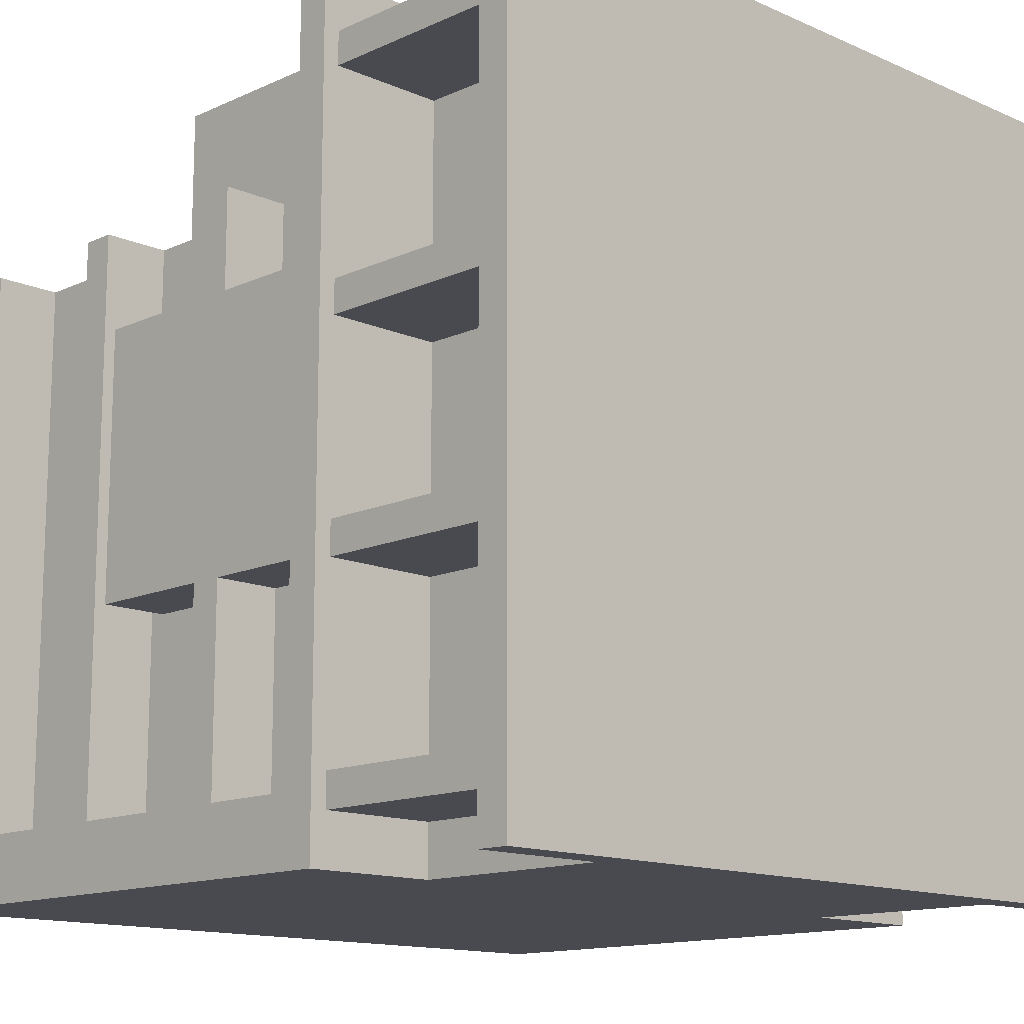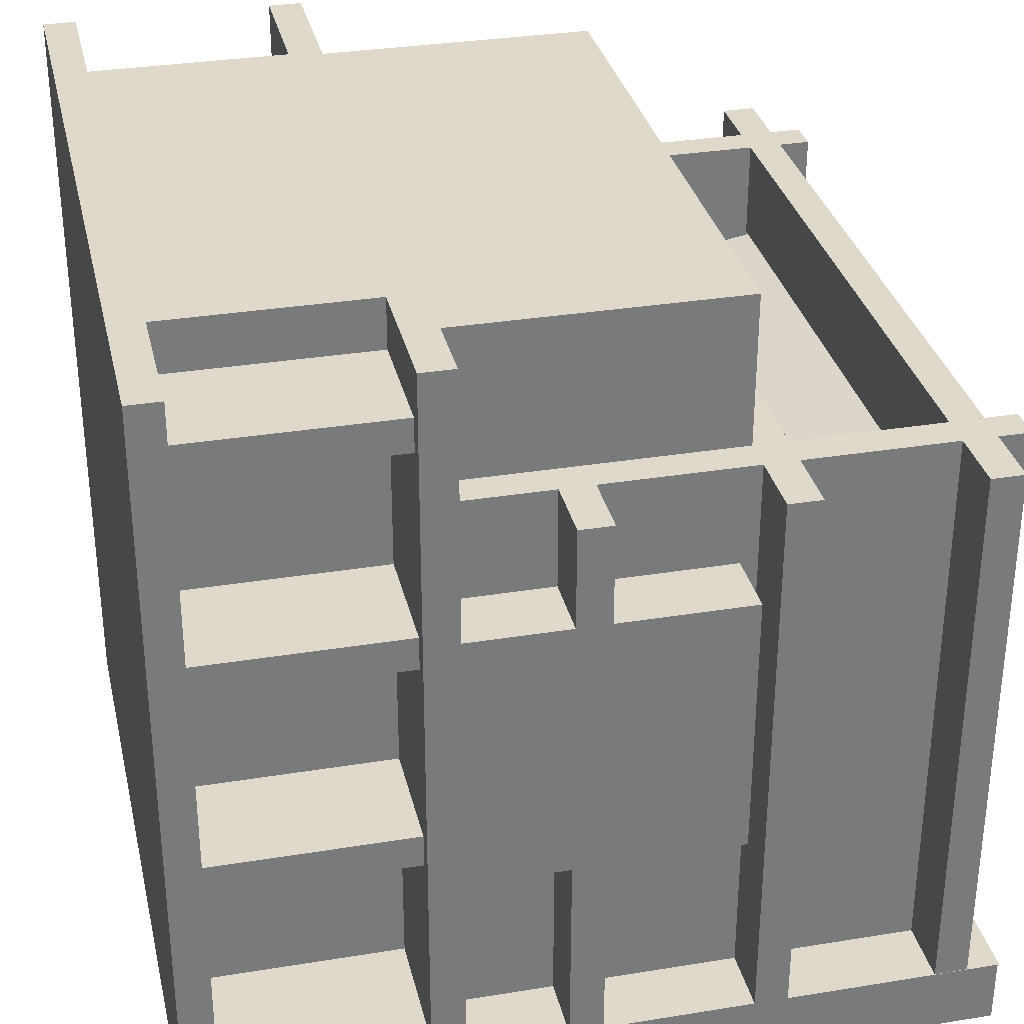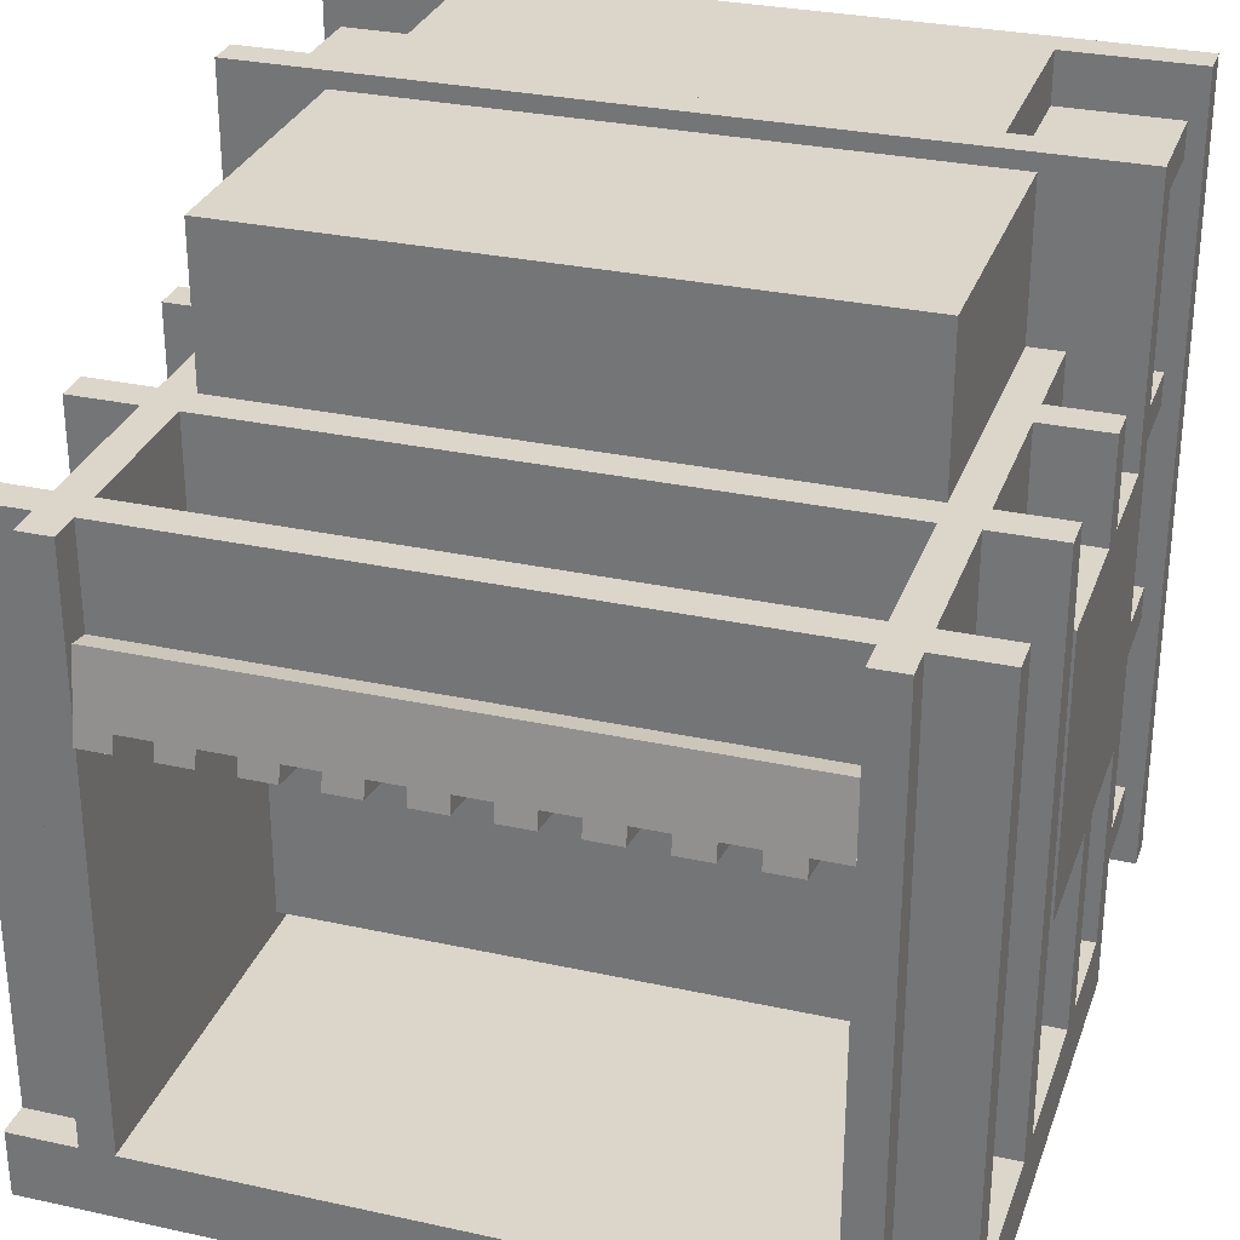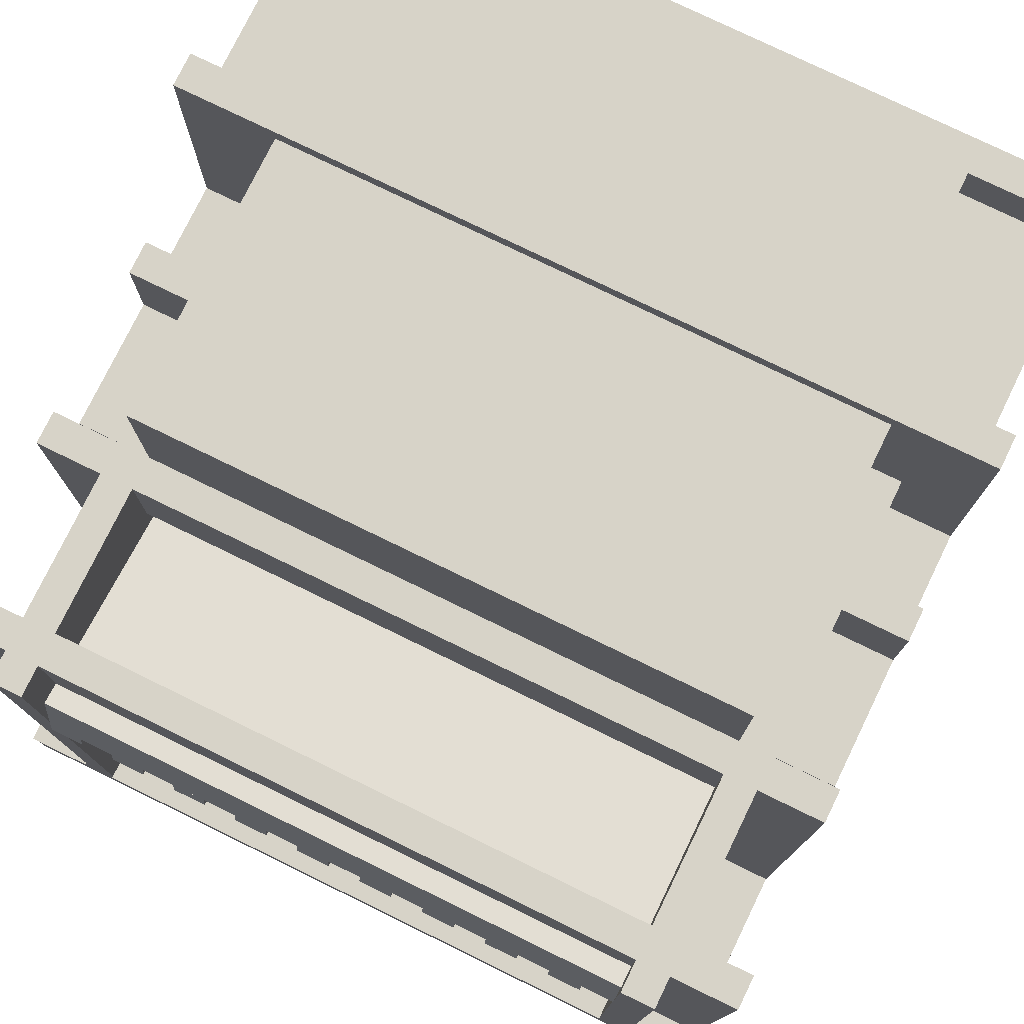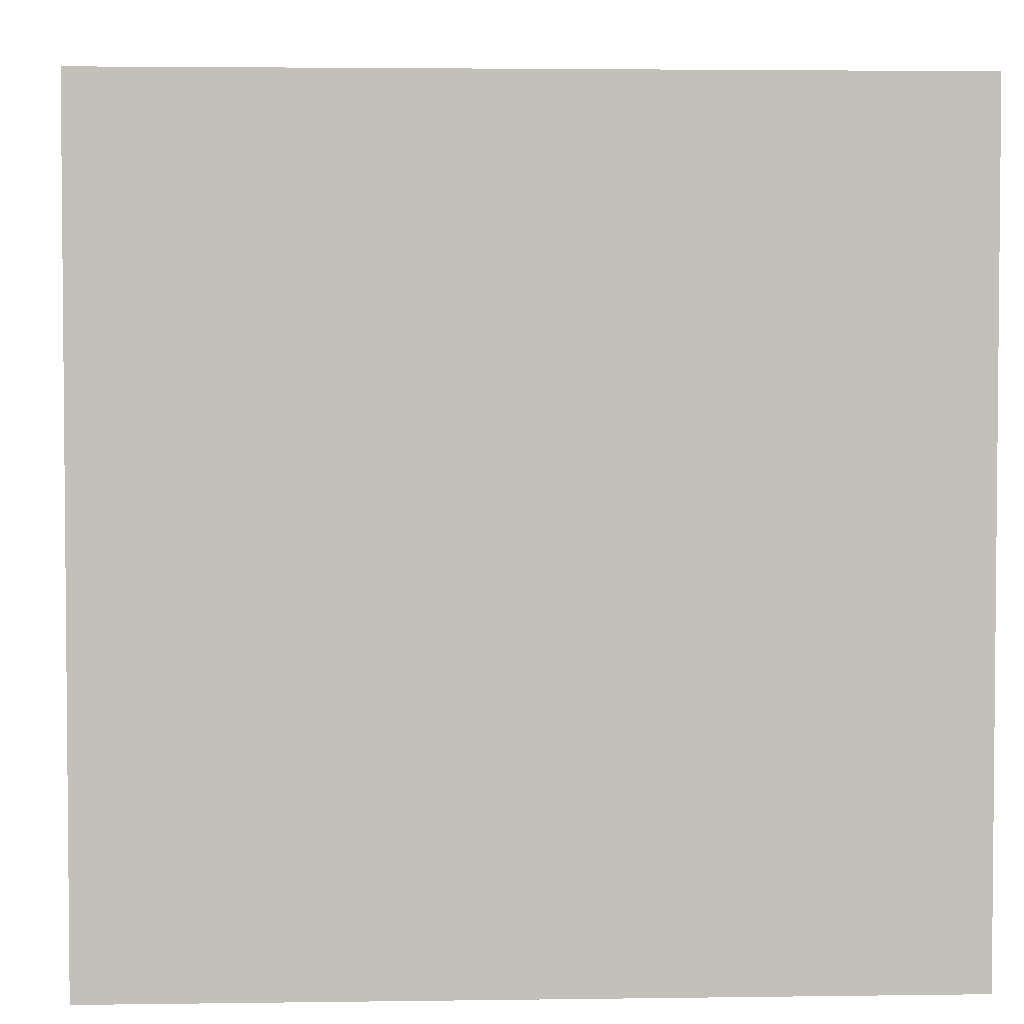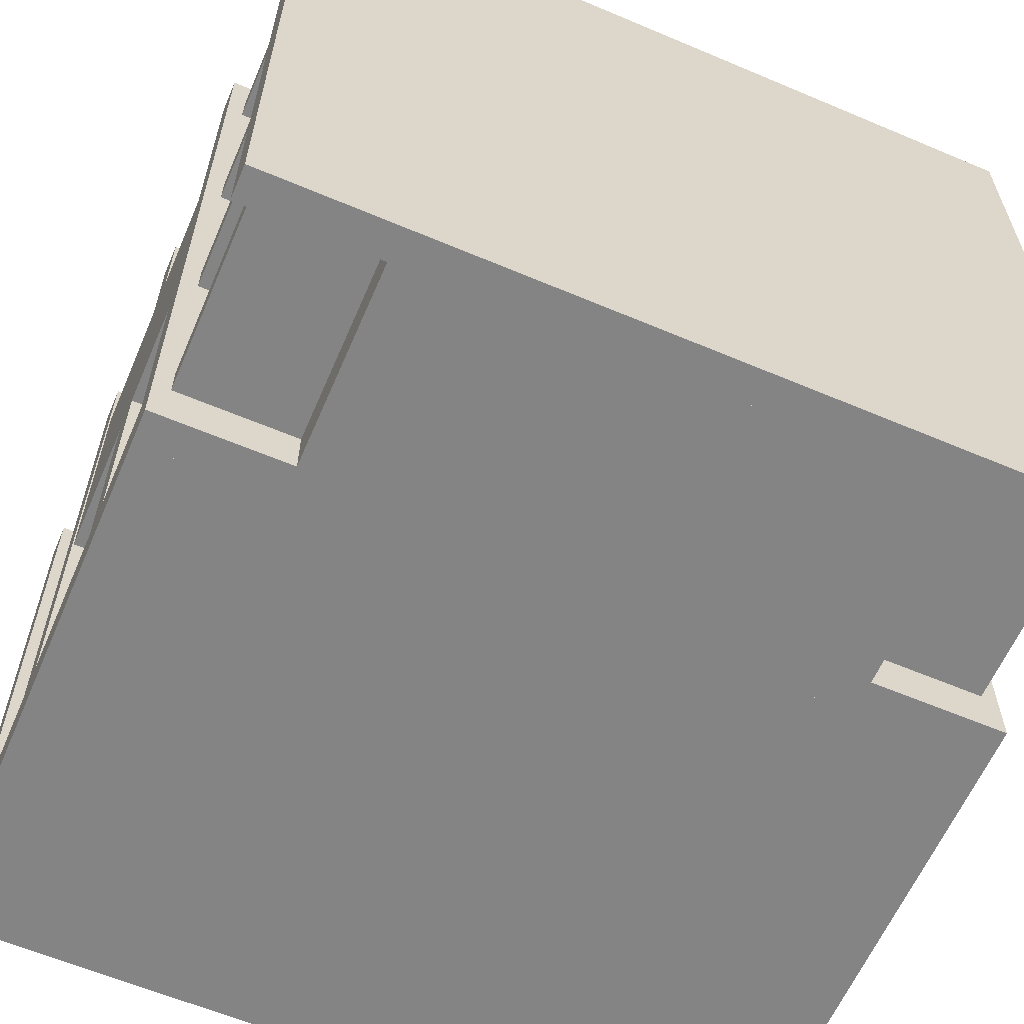
<metadata>
{"format":"obj","ext":"obj","renderer":"f3d","projection":"perspective","resolution":1024,"background":"white","views":[{"elev":-13.6,"azim":-44.5,"up":"+Z"},{"elev":32.3,"azim":77.2,"up":"+Z"},{"elev":29.9,"azim":-162.2,"up":"+Z"},{"elev":77.1,"azim":-154.0,"up":"+Z"},{"elev":3.3,"azim":-2.8,"up":"+Z"},{"elev":-61.5,"azim":-23.3,"up":"+Z"}]}
</metadata>
<code>
o cube
v 1.25 2.494 -0.125
v 1.25 2.494 -2.25
v 1.25 0.5 -0.125
v 1.25 0.5 -2.25
v 1.125 2.494 -2.25
v 1.125 2.494 -0.125
v 1.125 0.5 -2.25
v 1.125 0.5 -0.125
f 3 4 2 1
f 8 3 1 6
f 7 8 6 5
f 6 1 2 5
o cube
v -1.125 2.494 -0.125
v -1.125 2.494 -2.25
v -1.125 0.5 -0.125
v -1.125 0.5 -2.25
v -1.25 2.494 -2.25
v -1.25 2.494 -0.125
v -1.25 0.5 -2.25
v -1.25 0.5 -0.125
f 11 12 10 9
f 16 11 9 14
f 15 16 14 13
f 14 9 10 13
o cube
v 1.5 2.494 -2.5
v -1.5 2.494 -2.5
v 1.5 0.5 -2.5
v -1.5 0.5 -2.5
v -1.5 2.494 -2.25
v 1.5 2.494 -2.25
v -1.5 0.5 -2.25
v 1.5 0.5 -2.25
f 20 23 21 18
f 19 20 18 17
f 24 19 17 22
f 22 17 18 21
o cube
v -1.25 2.375 -0.125
v -1.25 2.375 -2.25
v -1.25 2.25 -0.125
v -1.25 2.25 -2.25
v -1.498 2.375 -2.25
v -1.498 2.375 -0.125
v -1.498 2.25 -2.25
v -1.498 2.25 -0.125
f 32 27 25 30
f 31 32 30 29
f 30 25 26 29
f 31 28 27 32
o cube
v 1 0.375 0.5
v 1 0.375 -2.5
v 1 -0.375 0.5
v 1 -0.375 -2.5
v -1 0.375 -2.5
v -1 0.375 0.5
v -1 -0.375 -2.5
v -1 -0.375 0.5
f 36 39 37 34
f 35 36 34 33
f 40 35 33 38
f 39 40 38 37
o cube
v 1 0.375 -2.312
v 1 0.375 -2.188
v 1 -0.375 -2.312
v 1 -0.375 -2.188
v 1.437 0.375 -2.188
v 1.437 0.375 -2.312
v 1.437 -0.375 -2.188
v 1.437 -0.375 -2.312
f 44 47 45 42
f 48 43 41 46
f 47 48 46 45
o cube
v 1.125 1.562 0.4375
v 1.125 1.562 -0.3125
v 1.125 0.5 0.4375
v 1.125 0.5 -0.3125
v -1.125 1.562 -0.3125
v -1.125 1.562 0.4375
v -1.125 0.5 -0.3125
v -1.125 0.5 0.4375
f 51 52 50 49
f 56 51 49 54
f 55 56 54 53
f 54 49 50 53
o cube
v 1.498 2.375 -0.125
v 1.498 2.375 -2.25
v 1.498 2.25 -0.125
v 1.498 2.25 -2.25
v 1.25 2.375 -2.25
v 1.25 2.375 -0.125
v 1.25 2.25 -2.25
v 1.25 2.25 -0.125
f 59 60 58 57
f 64 59 57 62
f 62 57 58 61
f 63 60 59 64
o cube
v 1.125 2.375 -0.125
v 1.125 2.375 -0.5
v 1.125 2.25 -0.125
v 1.125 2.25 -0.5
v -1.125 2.375 -0.5
v -1.125 2.375 -0.125
v -1.125 2.25 -0.5
v -1.125 2.25 -0.125
f 72 67 65 70
f 70 65 66 69
f 71 68 67 72
o cube
v -1.25 1.688 -0.125
v -1.25 1.688 -2.25
v -1.25 1.562 -0.125
v -1.25 1.562 -2.25
v -1.5 1.688 -2.25
v -1.5 1.688 -0.125
v -1.5 1.562 -2.25
v -1.5 1.562 -0.125
f 80 75 73 78
f 79 80 78 77
f 78 73 74 77
f 79 76 75 80
o cube
v 1.125 1.688 -0.125
v 1.125 1.688 -0.5
v 1.125 1.562 -0.125
v 1.125 1.562 -0.5
v -1.125 1.688 -0.5
v -1.125 1.688 -0.125
v -1.125 1.562 -0.5
v -1.125 1.562 -0.125
f 88 83 81 86
f 86 81 82 85
o cube
v 1.5 1.688 -0.125
v 1.5 1.688 -2.25
v 1.5 1.562 -0.125
v 1.5 1.562 -2.25
v 1.25 1.688 -2.25
v 1.25 1.688 -0.125
v 1.25 1.562 -2.25
v 1.25 1.562 -0.125
f 91 92 90 89
f 96 91 89 94
f 94 89 90 93
f 95 92 91 96
o cube
v -1.25 1 -1.5
v -1.25 1 -2.25
v -1.25 0.875 -1.5
v -1.25 0.875 -2.25
v -1.5 1 -2.25
v -1.5 1 -1.5
v -1.5 0.875 -2.25
v -1.5 0.875 -1.5
f 103 104 102 101
f 102 97 98 101
f 103 100 99 104
o cube
v 1.5 1 -1.5
v 1.5 1 -2.25
v 1.5 0.875 -1.5
v 1.5 0.875 -2.25
v 1.25 1 -2.25
v 1.25 1 -1.5
v 1.25 0.875 -2.25
v 1.25 0.875 -1.5
f 108 111 109 106
f 107 108 106 105
f 111 112 110 109
f 110 105 106 109
f 111 108 107 112
o cube
v -1.25 1.5 -0.5
v -1.25 1.5 -1.5
v -1.25 0.5 -0.5
v -1.25 0.5 -1.5
v -1.5 1.5 -1.5
v -1.5 1.5 -0.5
v -1.5 0.5 -1.5
v -1.5 0.5 -0.5
f 116 119 117 114
f 120 115 113 118
f 119 120 118 117
f 118 113 114 117
o cube
v -1.25 1 -0.125
v -1.25 1 -0.5
v -1.25 0.875 -0.125
v -1.25 0.875 -0.5
v -1.5 1 -0.5
v -1.5 1 -0.125
v -1.5 0.875 -0.5
v -1.5 0.875 -0.125
f 128 123 121 126
f 127 128 126 125
f 126 121 122 125
f 127 124 123 128
o cube
v 1.5 1 -0.125
v 1.5 1 -0.5
v 1.5 0.875 -0.125
v 1.5 0.875 -0.5
v 1.25 1 -0.5
v 1.25 1 -0.125
v 1.25 0.875 -0.5
v 1.25 0.875 -0.125
f 131 132 130 129
f 136 131 129 134
f 135 136 134 133
f 134 129 130 133
f 135 132 131 136
o cube
v 1.25 1.5 -1.5
v 1.25 1.5 -0.5
v 1.25 0.5 -1.5
v 1.25 0.5 -0.5
v 1.5 1.5 -0.5
v 1.5 1.5 -1.5
v 1.5 0.5 -0.5
v 1.5 0.5 -1.5
f 140 143 141 138
f 144 139 137 142
f 143 144 142 141
f 142 137 138 141
o cube
v 1.5 0.5 0.5
v 1.5 0.5 -2.5
v 1.5 0.375 0.5
v 1.5 0.375 -2.5
v -1.5 0.5 -2.5
v -1.5 0.5 0.5
v -1.5 0.375 -2.5
v -1.5 0.375 0.5
f 148 151 149 146
f 147 148 146 145
f 152 147 145 150
f 151 152 150 149
f 150 145 146 149
f 151 148 147 152
o cube
v 1.5 -0.375 0.5
v 1.5 -0.375 -2.5
v 1.5 -0.4984 0.5
v 1.5 -0.4984 -2.5
v -1.5 -0.375 -2.5
v -1.5 -0.375 0.5
v -1.5 -0.4984 -2.5
v -1.5 -0.4984 0.5
f 156 159 157 154
f 155 156 154 153
f 160 155 153 158
f 159 160 158 157
f 158 153 154 157
f 159 156 155 160
o cube
v 1 0.375 0.1875
v 1 0.375 0.3125
v 1 -0.375 0.1875
v 1 -0.375 0.3125
v 1.438 0.375 0.3125
v 1.438 0.375 0.1875
v 1.438 -0.375 0.3125
v 1.438 -0.375 0.1875
f 164 167 165 162
f 168 163 161 166
f 167 168 166 165
o cube
v 1 0.375 -0.625
v 1 0.375 -0.5
v 1 -0.375 -0.625
v 1 -0.375 -0.5
v 1.438 0.375 -0.5
v 1.438 0.375 -0.625
v 1.438 -0.375 -0.5
v 1.438 -0.375 -0.625
f 172 175 173 170
f 176 171 169 174
f 175 176 174 173
o cube
v 1 0.375 -1.438
v 1 0.375 -1.312
v 1 -0.375 -1.438
v 1 -0.375 -1.312
v 1.438 0.375 -1.313
v 1.438 0.375 -1.438
v 1.438 -0.375 -1.313
v 1.438 -0.375 -1.438
f 180 183 181 178
f 184 179 177 182
f 183 184 182 181
o cube
v -1 0.375 -1.375
v -1 0.375 -1.5
v -1 -0.375 -1.375
v -1 -0.375 -1.5
v -1.438 0.375 -1.5
v -1.438 0.375 -1.375
v -1.438 -0.375 -1.5
v -1.438 -0.375 -1.375
f 188 191 189 186
f 192 187 185 190
f 191 192 190 189
o cube
v -1 0.375 -2.188
v -1 0.375 -2.312
v -1 -0.375 -2.188
v -1 -0.375 -2.312
v -1.438 0.375 -2.312
v -1.438 0.375 -2.188
v -1.438 -0.375 -2.312
v -1.438 -0.375 -2.188
f 196 199 197 194
f 200 195 193 198
f 199 200 198 197
o cube
v -1 0.375 -0.5625
v -1 0.375 -0.6875
v -1 -0.375 -0.5625
v -1 -0.375 -0.6875
v -1.438 0.375 -0.6875
v -1.438 0.375 -0.5625
v -1.438 -0.375 -0.6875
v -1.438 -0.375 -0.5625
f 204 207 205 202
f 208 203 201 206
f 207 208 206 205
o cube
v -1 0.375 0.3125
v -1 0.375 0.1875
v -1 -0.375 0.3125
v -1 -0.375 0.1875
v -1.438 0.375 0.1875
v -1.438 0.375 0.3125
v -1.438 -0.375 0.1875
v -1.438 -0.375 0.3125
f 212 215 213 210
f 216 211 209 214
f 215 216 214 213
o cube
v 1.125 1.25 -0.625
v 1.125 1.25 -2.188
v 1.125 1.125 -0.625
v 1.125 1.125 -2.188
v -1.125 1.25 -2.188
v -1.125 1.25 -0.625
v -1.125 1.125 -2.188
v -1.125 1.125 -0.625
f 222 217 218 221
o cube
v -1.25 2.5 -2.25
v -1.25 2.5 -2.25
v -1.25 0.5 -2.25
v -1.25 0.5 -2.25
v -1.5 2.5 -2.25
v -1.5 2.5 -2.25
v -1.5 0.5 -2.25
v -1.5 0.5 -2.25
f 232 227 225 230
o cube
v 1.125 2.5 -2.25
v 1.125 2.5 -2.25
v 1.125 1.125 -2.25
v 1.125 1.125 -2.25
v -1.125 2.5 -2.25
v -1.125 2.5 -2.25
v -1.125 1.125 -2.25
v -1.125 1.125 -2.25
f 240 235 233 238
o cube
v 1.5 2.5 -2.25
v 1.5 2.5 -2.25
v 1.5 0.5 -2.25
v 1.5 0.5 -2.25
v 1.25 2.5 -2.25
v 1.25 2.5 -2.25
v 1.25 0.5 -2.25
v 1.25 0.5 -2.25
f 248 243 241 246
o cube
v 1.125 2.499 -0.7254
v -1.125 2.499 -0.7254
v 1.125 0.5298 -1.073
v -1.125 0.5298 -1.073
v -1.125 2.456 -0.4792
v 1.125 2.456 -0.4792
v -1.125 0.4864 -0.8265
v 1.125 0.4864 -0.8265
f 251 252 250 249
f 255 256 254 253
f 254 249 250 253
o cube
v 1.125 2.51 -0.787
v 1 2.51 -0.787
v 1.125 0.5406 -1.134
v 1 0.5406 -1.134
v 1 2.499 -0.7254
v 1.125 2.499 -0.7254
v 1 0.5298 -1.073
v 1.125 0.5298 -1.073
f 260 263 261 258
f 259 260 258 257
f 264 259 257 262
f 262 257 258 261
f 263 260 259 264
o cube
v 0.875 2.51 -0.787
v 0.75 2.51 -0.787
v 0.875 0.5406 -1.134
v 0.75 0.5406 -1.134
v 0.75 2.499 -0.7254
v 0.875 2.499 -0.7254
v 0.75 0.5298 -1.073
v 0.875 0.5298 -1.073
f 268 271 269 266
f 267 268 266 265
f 272 267 265 270
f 270 265 266 269
f 271 268 267 272
o cube
v 0.625 2.51 -0.787
v 0.5 2.51 -0.787
v 0.625 0.5406 -1.134
v 0.5 0.5406 -1.134
v 0.5 2.499 -0.7254
v 0.625 2.499 -0.7254
v 0.5 0.5298 -1.073
v 0.625 0.5298 -1.073
f 276 279 277 274
f 275 276 274 273
f 280 275 273 278
f 278 273 274 277
f 279 276 275 280
o cube
v 0.375 2.51 -0.787
v 0.25 2.51 -0.787
v 0.375 0.5406 -1.134
v 0.25 0.5406 -1.134
v 0.25 2.499 -0.7254
v 0.375 2.499 -0.7254
v 0.25 0.5298 -1.073
v 0.375 0.5298 -1.073
f 284 287 285 282
f 283 284 282 281
f 288 283 281 286
f 286 281 282 285
f 287 284 283 288
o cube
v 0.125 2.51 -0.787
v -1.665e-16 2.51 -0.787
v 0.125 0.5406 -1.134
v -1.665e-16 0.5406 -1.134
v -1.665e-16 2.499 -0.7254
v 0.125 2.499 -0.7254
v -1.665e-16 0.5298 -1.073
v 0.125 0.5298 -1.073
f 292 295 293 290
f 291 292 290 289
f 296 291 289 294
f 294 289 290 293
f 295 292 291 296
o cube
v -0.125 2.51 -0.787
v -0.25 2.51 -0.787
v -0.125 0.5406 -1.134
v -0.25 0.5406 -1.134
v -0.25 2.499 -0.7254
v -0.125 2.499 -0.7254
v -0.25 0.5298 -1.073
v -0.125 0.5298 -1.073
f 300 303 301 298
f 299 300 298 297
f 304 299 297 302
f 302 297 298 301
f 303 300 299 304
o cube
v -0.375 2.51 -0.787
v -0.5 2.51 -0.787
v -0.375 0.5406 -1.134
v -0.5 0.5406 -1.134
v -0.5 2.499 -0.7254
v -0.375 2.499 -0.7254
v -0.5 0.5298 -1.073
v -0.375 0.5298 -1.073
f 308 311 309 306
f 307 308 306 305
f 312 307 305 310
f 310 305 306 309
f 311 308 307 312
o cube
v -0.625 2.51 -0.787
v -0.75 2.51 -0.787
v -0.625 0.5406 -1.134
v -0.75 0.5406 -1.134
v -0.75 2.499 -0.7254
v -0.625 2.499 -0.7254
v -0.75 0.5298 -1.073
v -0.625 0.5298 -1.073
f 316 319 317 314
f 315 316 314 313
f 320 315 313 318
f 318 313 314 317
f 319 316 315 320
o cube
v -0.875 2.51 -0.787
v -1 2.51 -0.787
v -0.875 0.5406 -1.134
v -1 0.5406 -1.134
v -1 2.499 -0.7254
v -0.875 2.499 -0.7254
v -1 0.5298 -1.073
v -0.875 0.5298 -1.073
f 324 327 325 322
f 323 324 322 321
f 328 323 321 326
f 326 321 322 325
f 327 324 323 328

</code>
